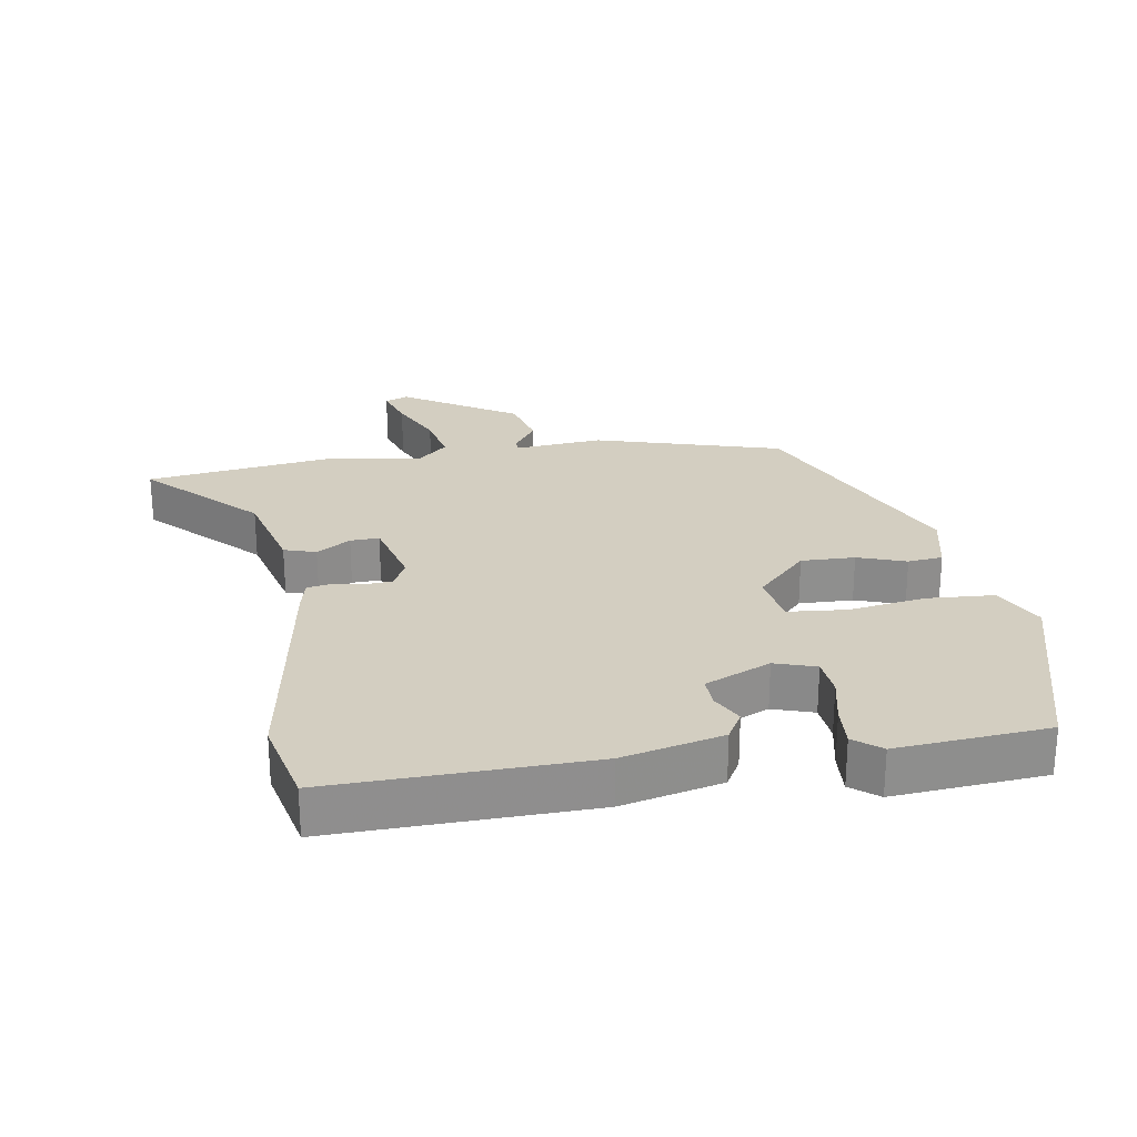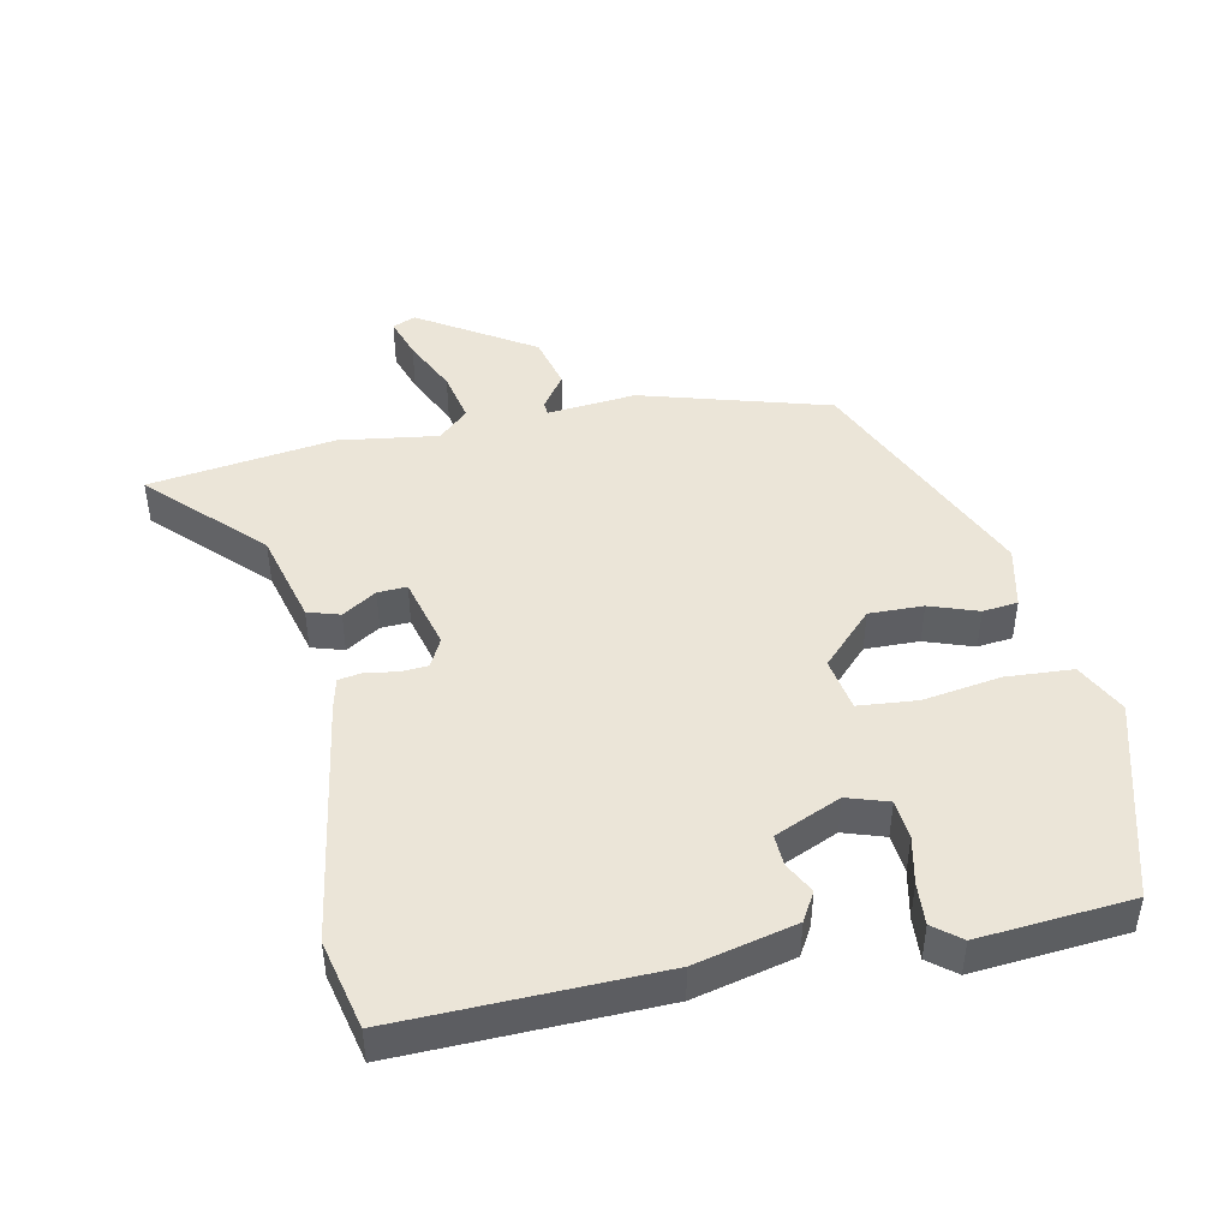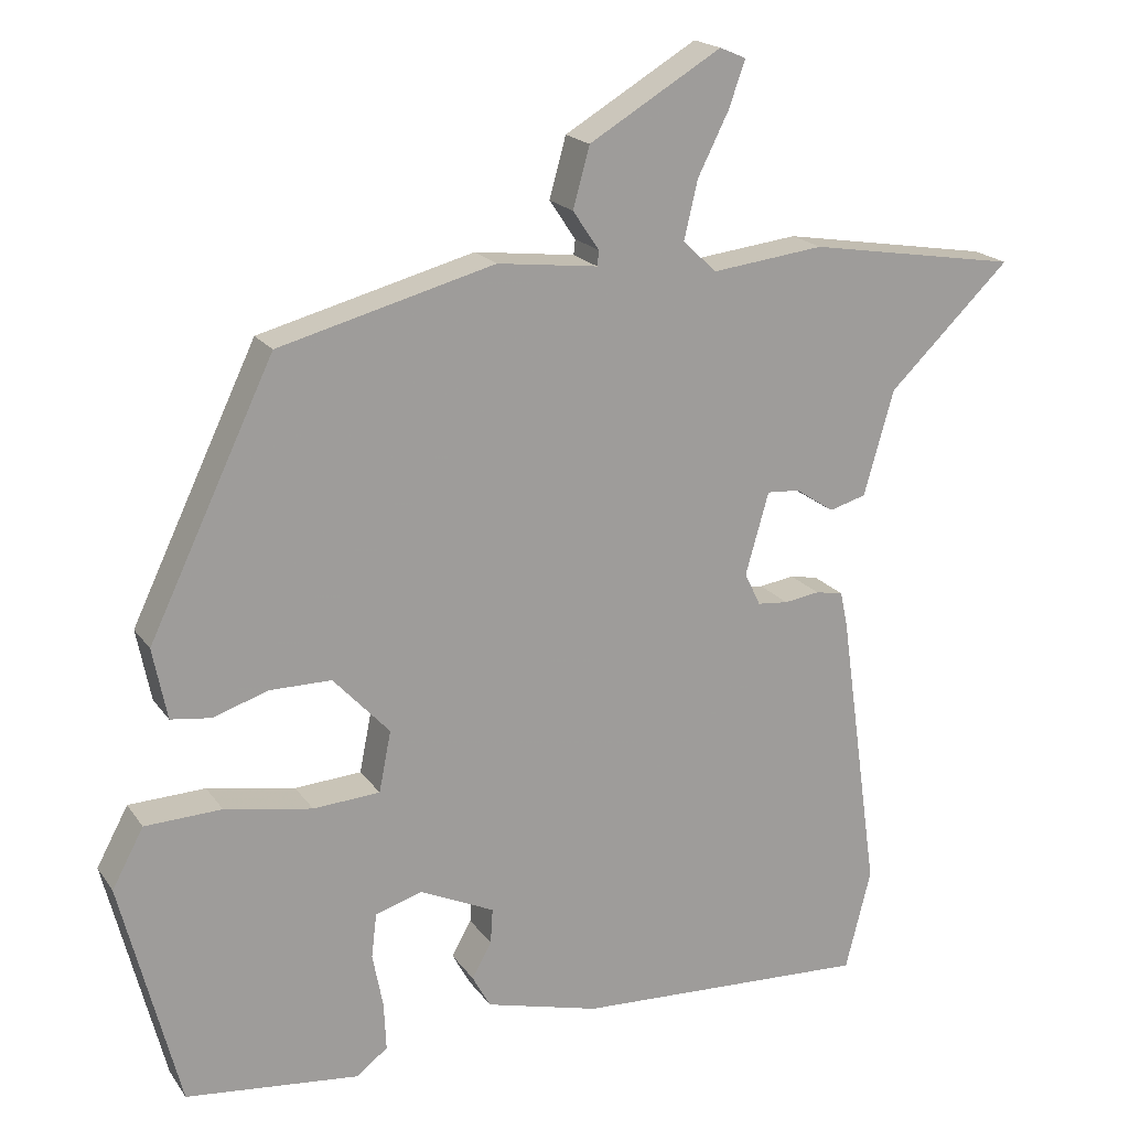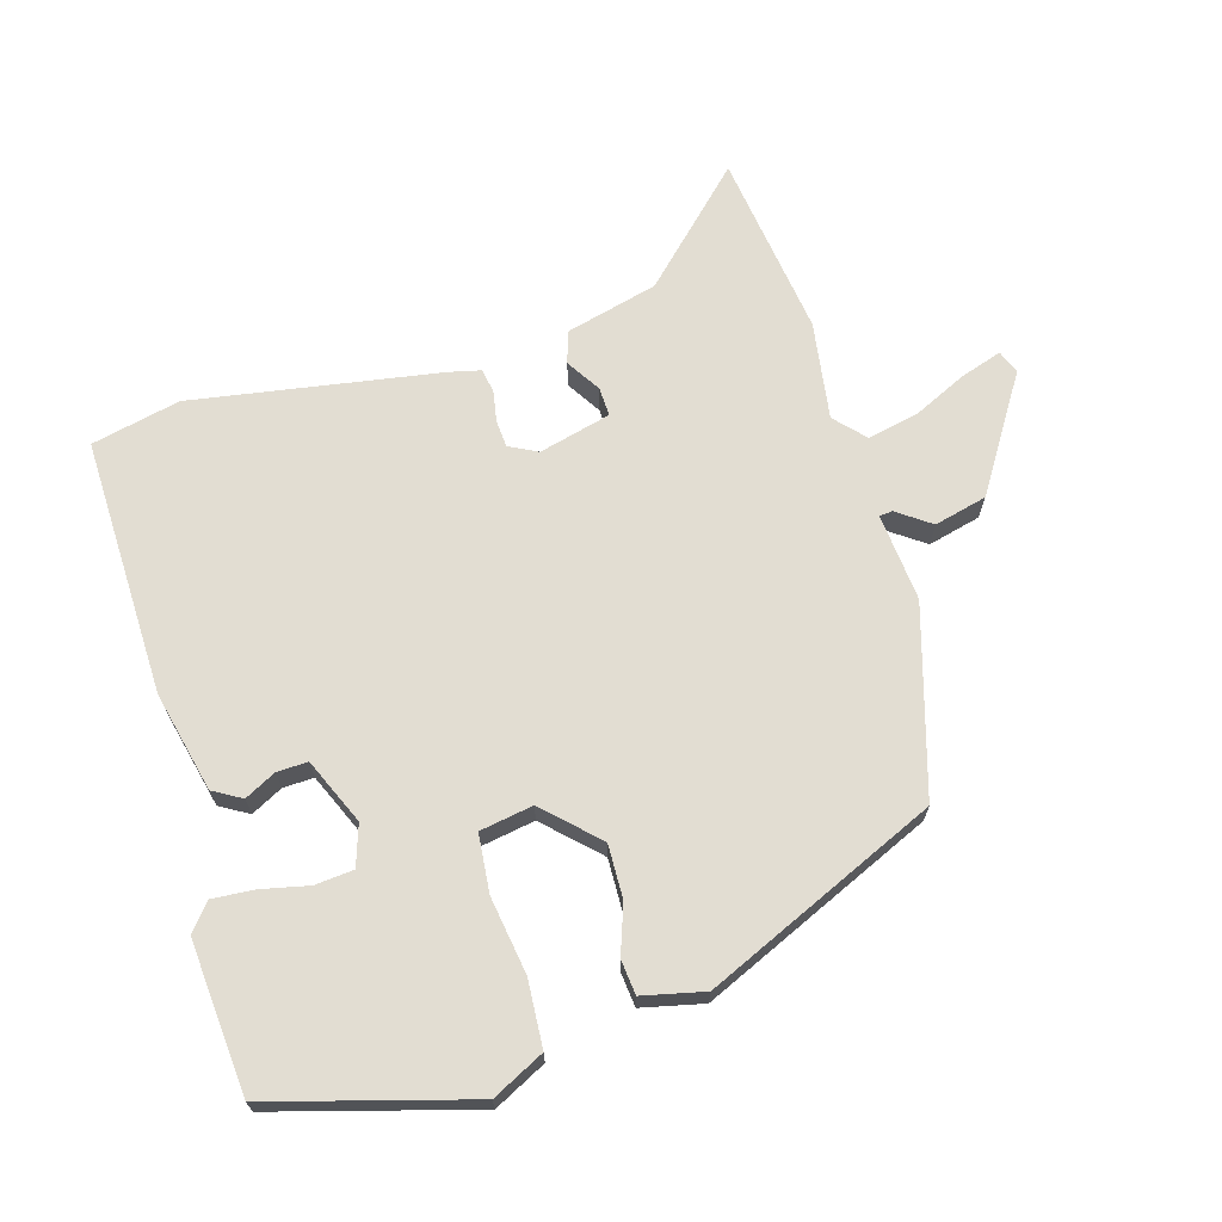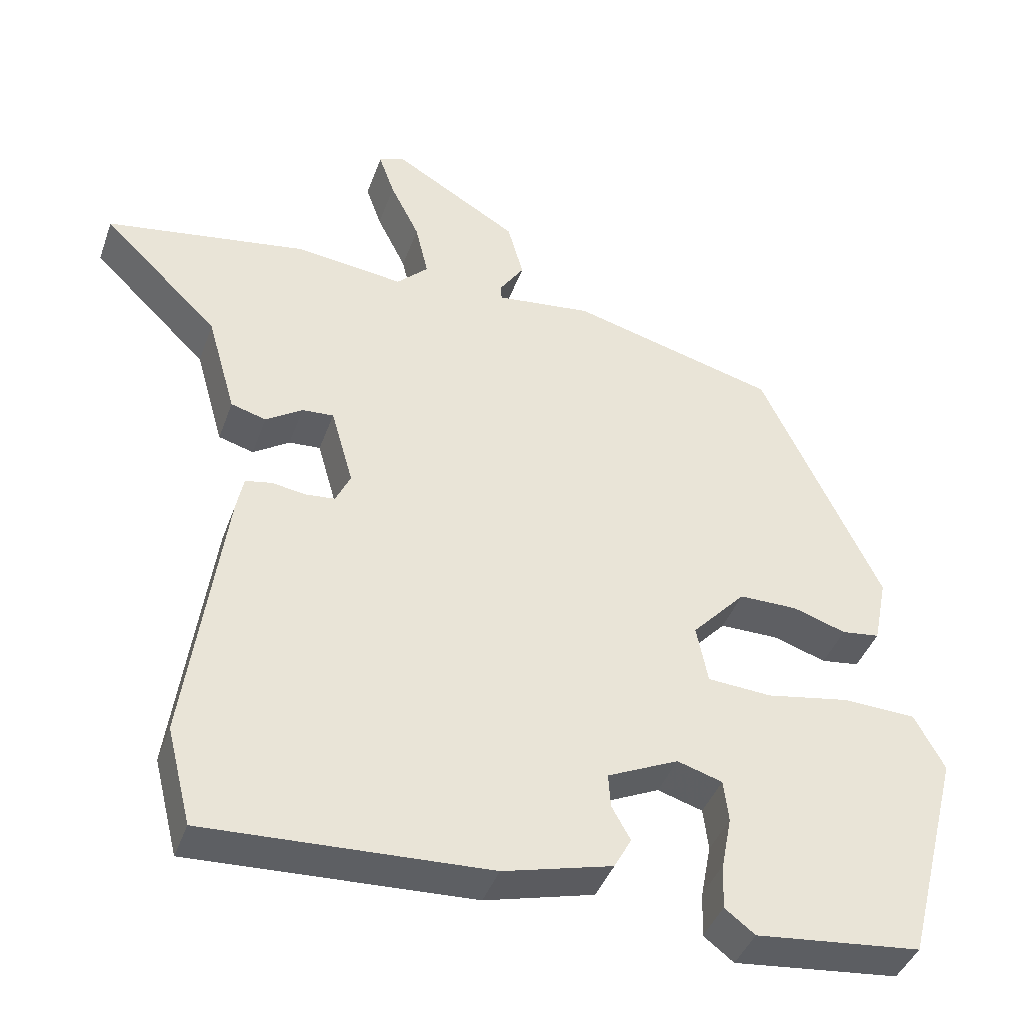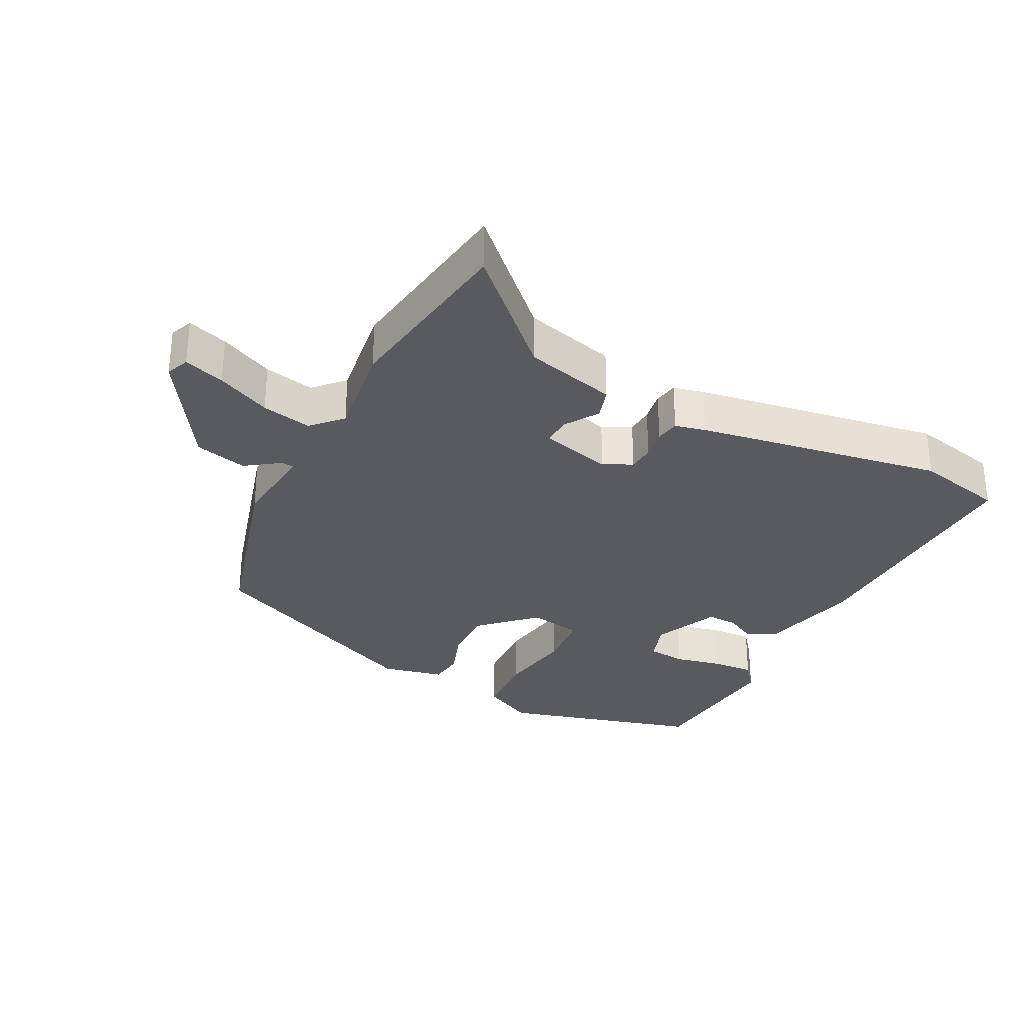
<metadata>
{"format":"obj","ext":"obj","renderer":"f3d","projection":"perspective","resolution":1024,"background":"white","views":[{"elev":25.3,"azim":172.2,"up":"+Y"},{"elev":45.6,"azim":169.6,"up":"+Y"},{"elev":19.1,"azim":-24.4,"up":"+Z"},{"elev":68.3,"azim":-104.9,"up":"+Y"},{"elev":-41.5,"azim":161.0,"up":"+Z"},{"elev":-30.8,"azim":64.1,"up":"+Y"}]}
</metadata>
<code>
v -0.471 0.07 -0.504
v -0.549 0.07 -0.199
v -0.507 0.07 -0.121
v -0.405 0.07 -0.117
v -0.288 0.07 -0.138
v -0.199 0.07 -0.132
v -0.183 0.07 -0.051
v -0.258 0.07 0.03
v -0.34 0.07 0.03
v -0.414 0.07 0.006
v -0.467 0.07 0.013
v -0.486 0.07 0.108
v -0.319 0.07 0.458
v -0.032 0.07 0.534
v 0.102 0.07 0.518
v 0.104 0.07 0.538
v 0.069 0.07 0.59
v 0.091 0.07 0.67
v 0.267 0.07 0.775
v 0.302 0.07 0.76
v 0.28 0.07 0.698
v 0.239 0.07 0.616
v 0.221 0.07 0.539
v 0.265 0.07 0.496
v 0.415 0.07 0.514
v 0.696 0.07 0.468
v 0.534 0.07 0.311
v 0.494 0.07 0.171
v 0.445 0.07 0.157
v 0.394 0.07 0.191
v 0.35 0.07 0.194
v 0.319 0.07 0.085
v 0.34 0.07 0.041
v 0.381 0.07 0.037
v 0.428 0.07 0.044
v 0.465 0.07 0.037
v 0.475 0.07 -0.011
v 0.528 0.07 -0.39
v 0.494 0.07 -0.525
v 0.101 0.07 -0.506
v -0.051 0.07 -0.466
v -0.075 0.07 -0.422
v -0.049 0.07 -0.375
v -0.046 0.07 -0.328
v -0.145 0.07 -0.282
v -0.208 0.07 -0.301
v -0.215 0.07 -0.36
v -0.201 0.07 -0.433
v -0.198 0.07 -0.497
v -0.24 0.07 -0.529
v -0.471 0 -0.504
v -0.549 0 -0.199
v -0.507 0 -0.121
v -0.405 0 -0.117
v -0.288 0 -0.138
v -0.199 0 -0.132
v -0.183 0 -0.051
v -0.258 0 0.03
v -0.34 0 0.03
v -0.414 0 0.006
v -0.467 0 0.013
v -0.486 0 0.108
v -0.319 0 0.458
v -0.032 0 0.534
v 0.102 0 0.518
v 0.104 0 0.538
v 0.069 0 0.59
v 0.091 0 0.67
v 0.267 0 0.775
v 0.302 0 0.76
v 0.28 0 0.698
v 0.239 0 0.616
v 0.221 0 0.539
v 0.265 0 0.496
v 0.415 0 0.514
v 0.696 0 0.468
v 0.534 0 0.311
v 0.494 0 0.171
v 0.445 0 0.157
v 0.394 0 0.191
v 0.35 0 0.194
v 0.319 0 0.085
v 0.34 0 0.041
v 0.381 0 0.037
v 0.428 0 0.044
v 0.465 0 0.037
v 0.475 0 -0.011
v 0.528 0 -0.39
v 0.494 0 -0.525
v 0.101 0 -0.506
v -0.051 0 -0.466
v -0.075 0 -0.422
v -0.049 0 -0.375
v -0.046 0 -0.328
v -0.145 0 -0.282
v -0.208 0 -0.301
v -0.215 0 -0.36
v -0.201 0 -0.433
v -0.198 0 -0.497
v -0.24 0 -0.529
f 3 4 5
f 2 3 5
f 1 2 5
f 50 1 5
f 49 50 5
f 48 49 5
f 47 48 5
f 46 47 5 6
f 45 46 6 7
f 44 45 7
f 41 42 43
f 40 41 43
f 39 40 43
f 38 39 43
f 37 38 43
f 36 37 43
f 35 36 43
f 34 35 43
f 33 34 43 44
f 32 33 44 7
f 27 28 29 30
f 27 30 31
f 26 27 31
f 25 26 31
f 24 25 31
f 32 7 8
f 31 32 8
f 24 31 8
f 23 24 8
f 20 21 22
f 19 20 22
f 18 19 22
f 17 18 22
f 16 17 22
f 15 16 22 23
f 13 14 15
f 12 13 15
f 11 12 15
f 10 11 15
f 9 10 15
f 8 9 15 23
f 55 54 53
f 55 53 52
f 55 52 51
f 55 51 100
f 55 100 99
f 55 99 98
f 55 98 97
f 56 55 97 96
f 57 56 96 95
f 57 95 94
f 93 92 91
f 93 91 90
f 93 90 89
f 93 89 88
f 93 88 87
f 93 87 86
f 93 86 85
f 93 85 84
f 94 93 84 83
f 57 94 83 82
f 80 79 78 77
f 81 80 77
f 81 77 76
f 81 76 75
f 81 75 74
f 58 57 82
f 58 82 81
f 58 81 74
f 58 74 73
f 72 71 70
f 72 70 69
f 72 69 68
f 72 68 67
f 72 67 66
f 73 72 66 65
f 65 64 63
f 65 63 62
f 65 62 61
f 65 61 60
f 65 60 59
f 73 65 59 58
f 1 51 52 2
f 2 52 53 3
f 3 53 54 4
f 4 54 55 5
f 5 55 56 6
f 6 56 57 7
f 7 57 58 8
f 8 58 59 9
f 9 59 60 10
f 10 60 61 11
f 11 61 62 12
f 12 62 63 13
f 13 63 64 14
f 14 64 65 15
f 15 65 66 16
f 16 66 67 17
f 17 67 68 18
f 18 68 69 19
f 19 69 70 20
f 20 70 71 21
f 21 71 72 22
f 22 72 73 23
f 23 73 74 24
f 24 74 75 25
f 25 75 76 26
f 26 76 77 27
f 27 77 78 28
f 28 78 79 29
f 29 79 80 30
f 30 80 81 31
f 31 81 82 32
f 32 82 83 33
f 33 83 84 34
f 34 84 85 35
f 35 85 86 36
f 36 86 87 37
f 37 87 88 38
f 38 88 89 39
f 39 89 90 40
f 40 90 91 41
f 41 91 92 42
f 42 92 93 43
f 43 93 94 44
f 44 94 95 45
f 45 95 96 46
f 46 96 97 47
f 47 97 98 48
f 48 98 99 49
f 49 99 100 50
f 50 100 51 1

</code>
